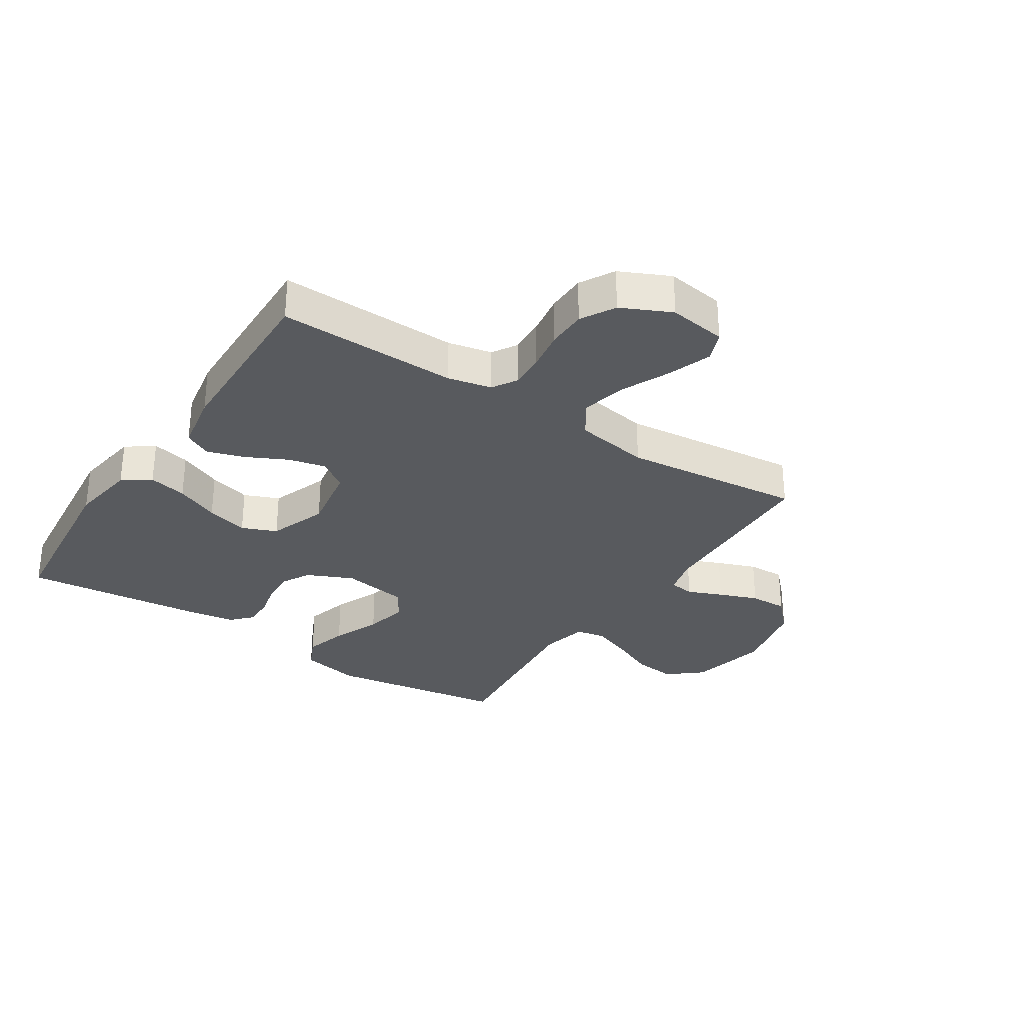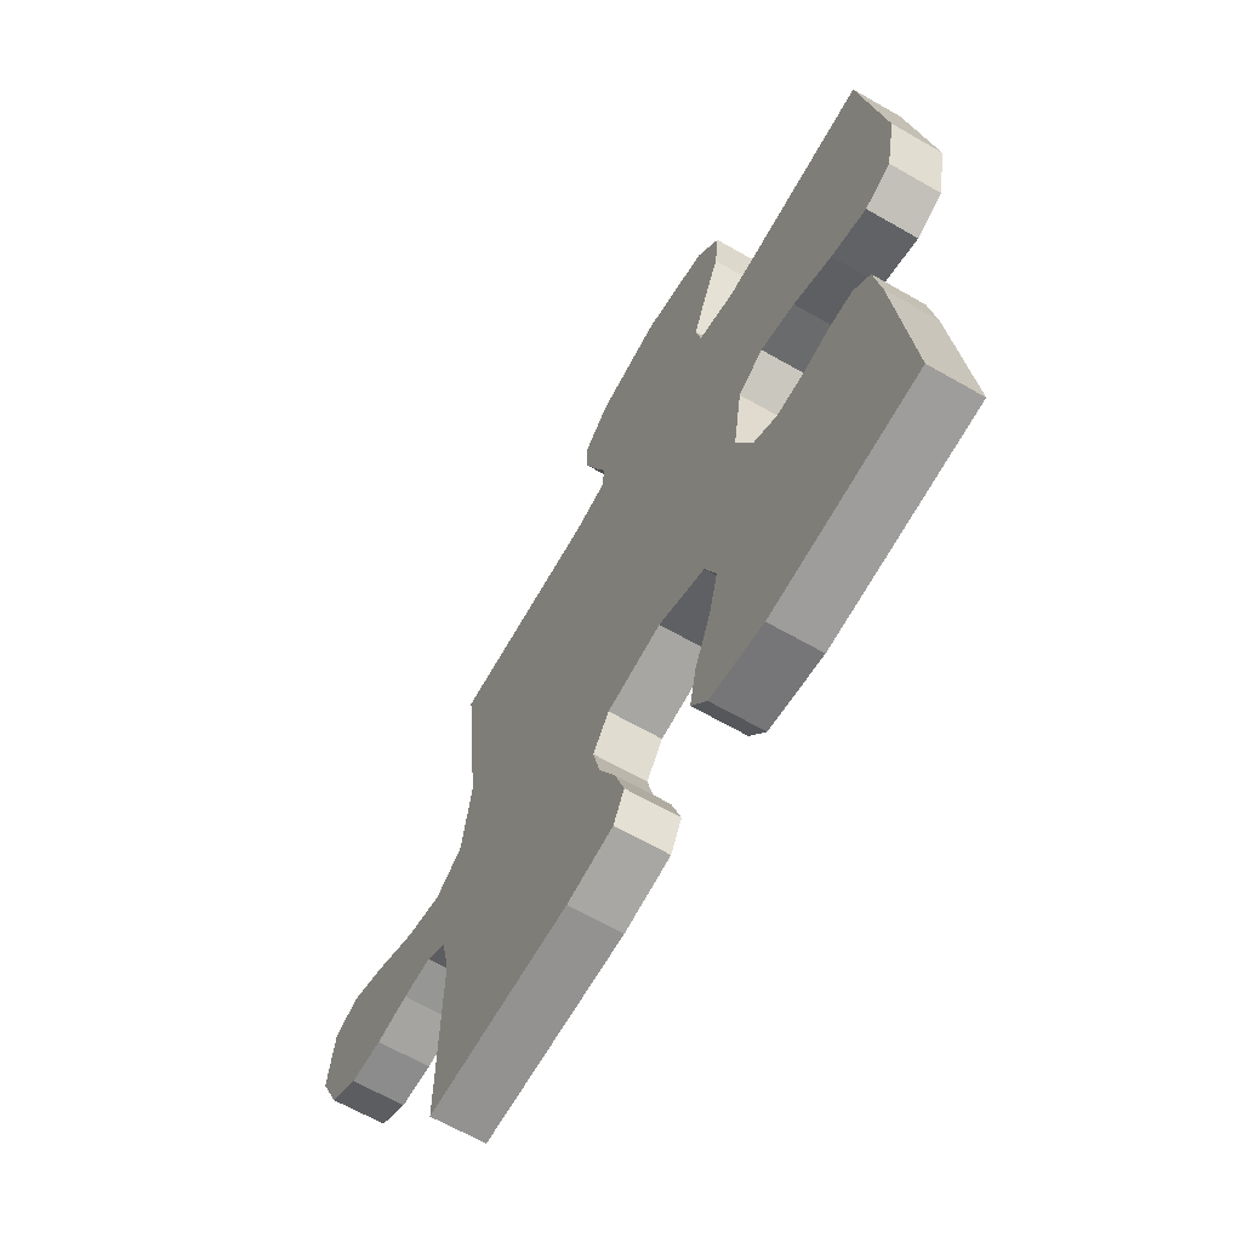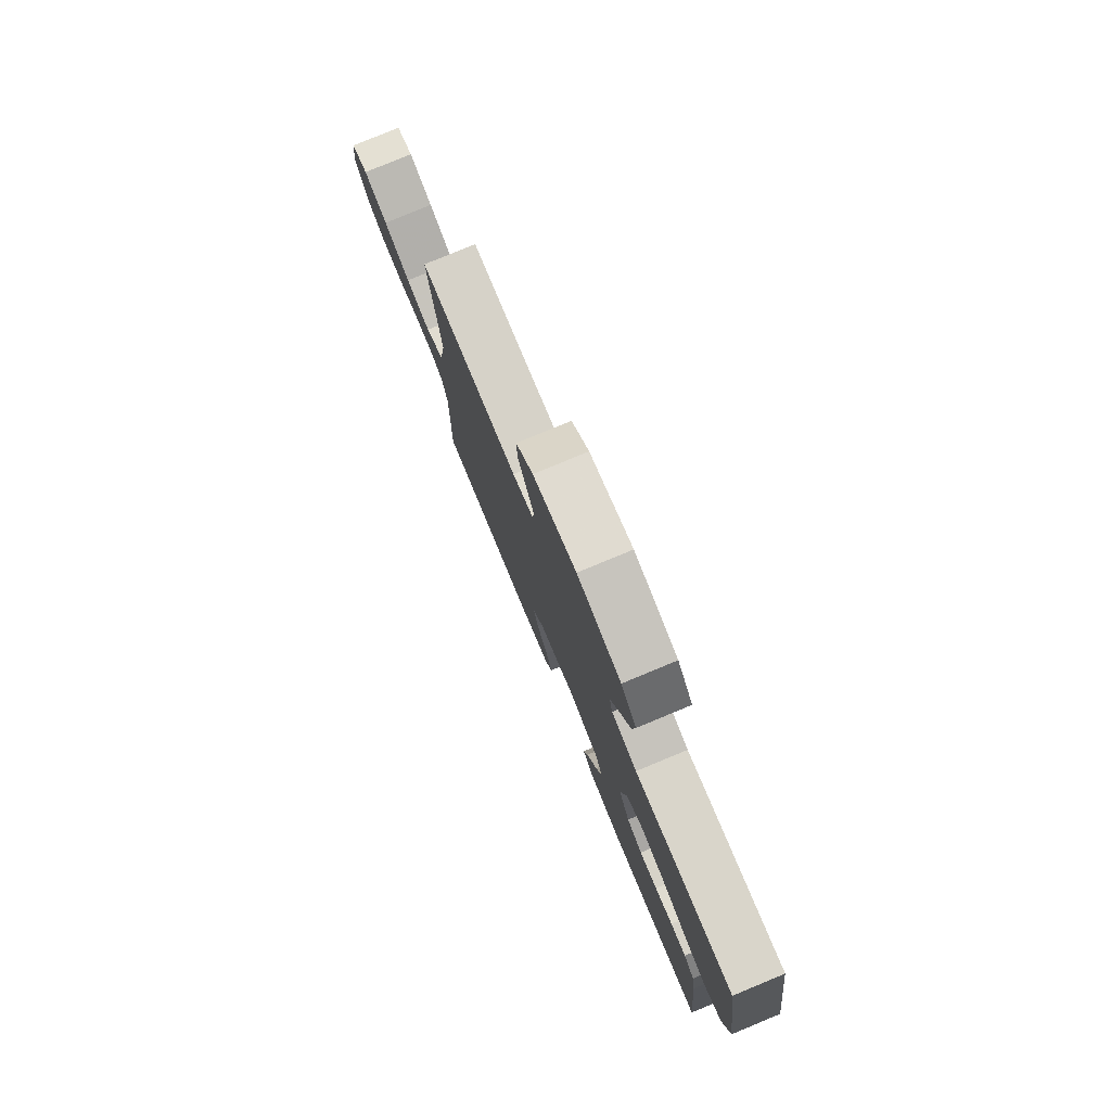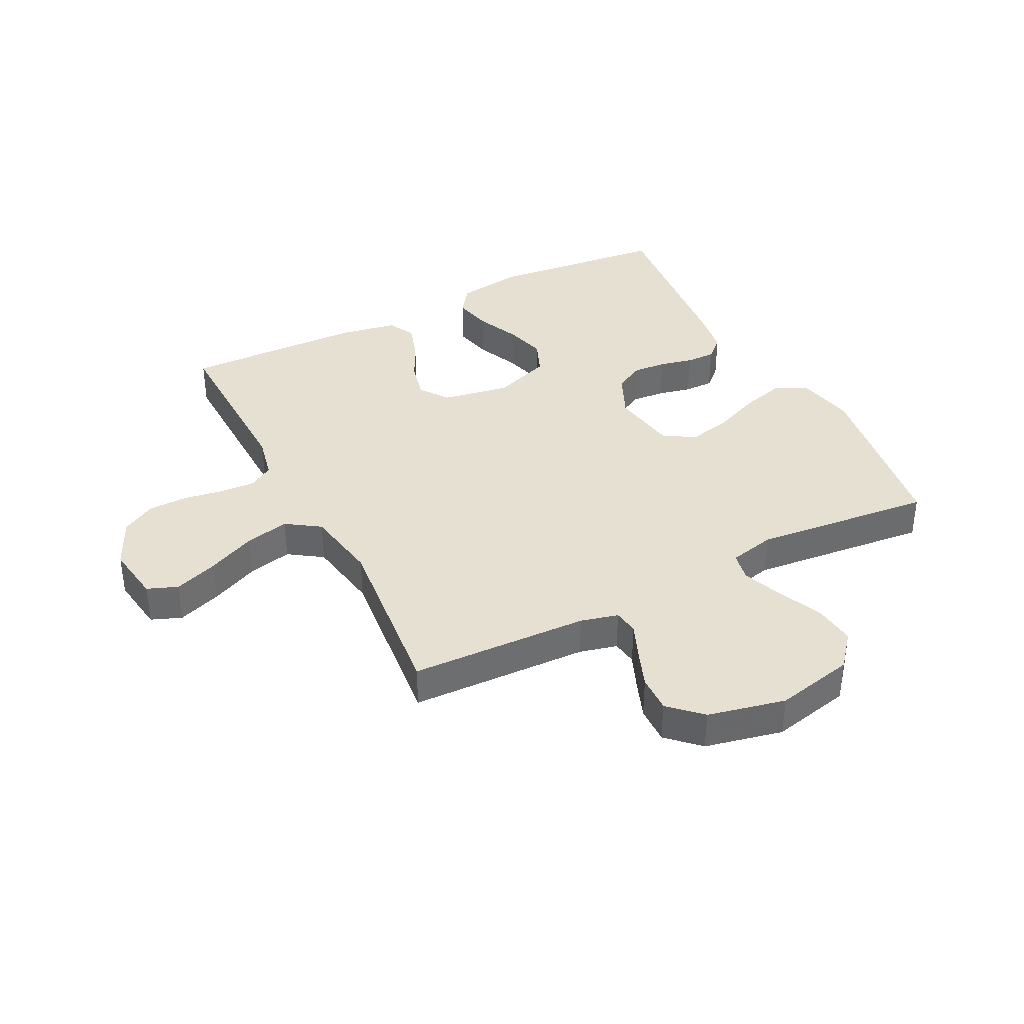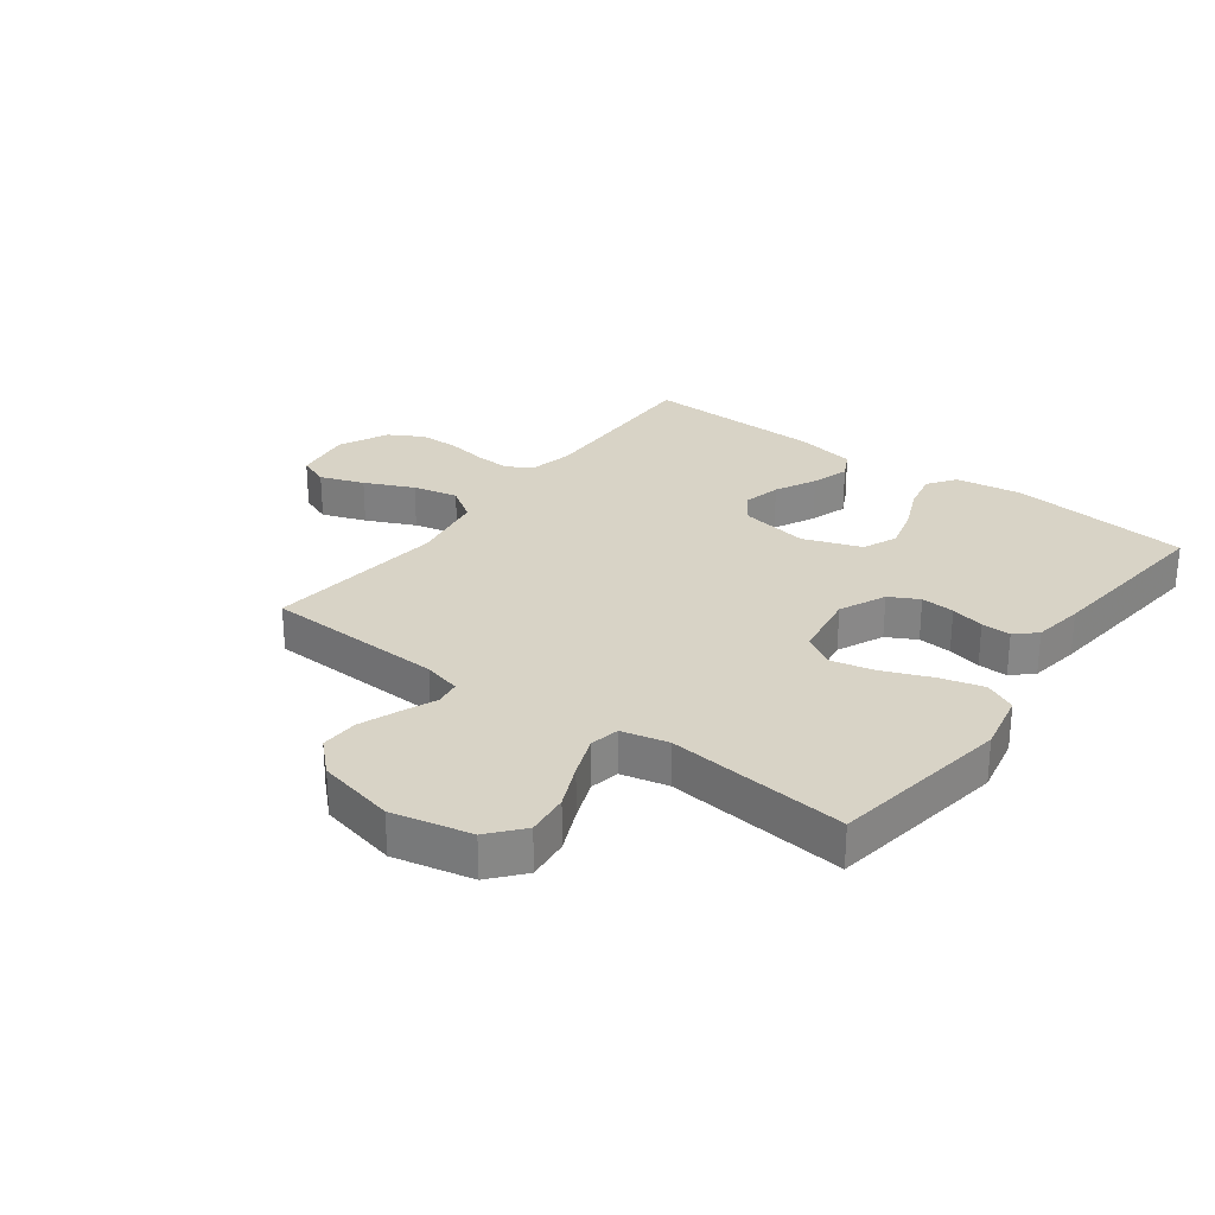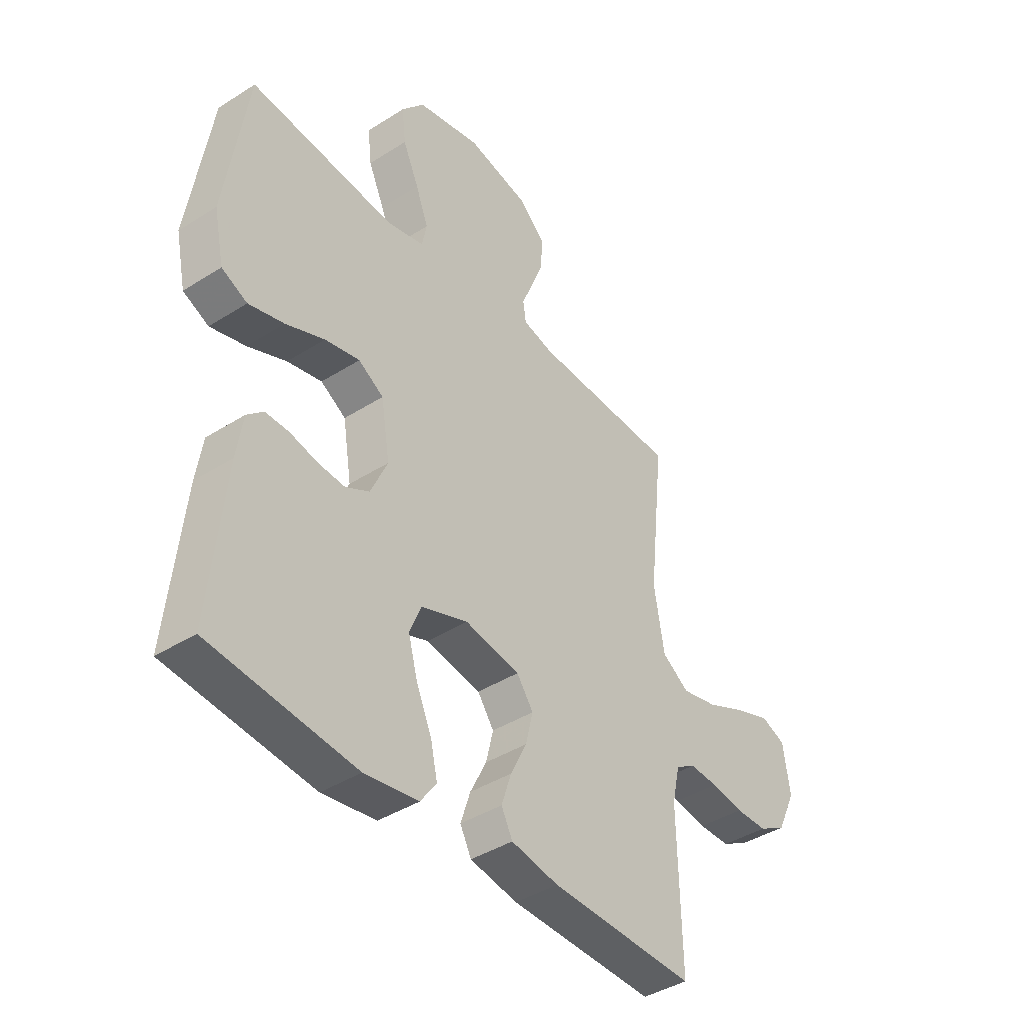
<metadata>
{"format":"obj","ext":"obj","renderer":"f3d","projection":"perspective","resolution":1024,"background":"white","views":[{"elev":-30.7,"azim":-123.2,"up":"+Y"},{"elev":-65.0,"azim":60.0,"up":"+Z"},{"elev":79.3,"azim":67.5,"up":"+Z"},{"elev":37.8,"azim":-27.1,"up":"+Y"},{"elev":27.9,"azim":36.7,"up":"+Y"},{"elev":-41.0,"azim":127.8,"up":"+Z"}]}
</metadata>
<code>
v 0.5 0.07 -0.5
v 0.2 0.07 -0.531
v 0.089 0.07 -0.514
v 0.056 0.07 -0.468
v 0.07 0.07 -0.404
v 0.102 0.07 -0.331
v 0.121 0.07 -0.261
v 0.097 0.07 -0.203
v 0 0.07 -0.168
v -0.114 0.07 -0.188
v -0.148 0.07 -0.236
v -0.133 0.07 -0.299
v -0.099 0.07 -0.367
v -0.079 0.07 -0.429
v -0.102 0.07 -0.474
v -0.2 0.07 -0.492
v -0.5 0.07 -0.5
v -0.494 0.07 -0.2
v -0.51 0.07 -0.127
v -0.551 0.07 -0.102
v -0.61 0.07 -0.105
v -0.677 0.07 -0.116
v -0.743 0.07 -0.115
v -0.8 0.07 -0.083
v -0.839 0.07 0
v -0.825 0.07 0.097
v -0.774 0.07 0.117
v -0.701 0.07 0.091
v -0.62 0.07 0.054
v -0.545 0.07 0.037
v -0.489 0.07 0.075
v -0.468 0.07 0.2
v -0.5 0.07 0.5
v -0.2 0.07 0.511
v -0.137 0.07 0.527
v -0.131 0.07 0.569
v -0.155 0.07 0.627
v -0.18 0.07 0.692
v -0.182 0.07 0.755
v -0.13 0.07 0.805
v 0 0.07 0.834
v 0.132 0.07 0.805
v 0.179 0.07 0.749
v 0.171 0.07 0.678
v 0.138 0.07 0.604
v 0.112 0.07 0.536
v 0.122 0.07 0.487
v 0.2 0.07 0.469
v 0.5 0.07 0.5
v 0.546 0.07 0.2
v 0.525 0.07 0.1
v 0.472 0.07 0.075
v 0.399 0.07 0.095
v 0.319 0.07 0.128
v 0.247 0.07 0.144
v 0.195 0.07 0.112
v 0.177 0.07 0
v 0.212 0.07 -0.077
v 0.261 0.07 -0.103
v 0.317 0.07 -0.099
v 0.373 0.07 -0.086
v 0.422 0.07 -0.085
v 0.456 0.07 -0.116
v 0.469 0.07 -0.2
v 0.5 0 -0.5
v 0.2 0 -0.531
v 0.089 0 -0.514
v 0.056 0 -0.468
v 0.07 0 -0.404
v 0.102 0 -0.331
v 0.121 0 -0.261
v 0.097 0 -0.203
v 0 0 -0.168
v -0.114 0 -0.188
v -0.148 0 -0.236
v -0.133 0 -0.299
v -0.099 0 -0.367
v -0.079 0 -0.429
v -0.102 0 -0.474
v -0.2 0 -0.492
v -0.5 0 -0.5
v -0.494 0 -0.2
v -0.51 0 -0.127
v -0.551 0 -0.102
v -0.61 0 -0.105
v -0.677 0 -0.116
v -0.743 0 -0.115
v -0.8 0 -0.083
v -0.839 0 0
v -0.825 0 0.097
v -0.774 0 0.117
v -0.701 0 0.091
v -0.62 0 0.054
v -0.545 0 0.037
v -0.489 0 0.075
v -0.468 0 0.2
v -0.5 0 0.5
v -0.2 0 0.511
v -0.137 0 0.527
v -0.131 0 0.569
v -0.155 0 0.627
v -0.18 0 0.692
v -0.182 0 0.755
v -0.13 0 0.805
v 0 0 0.834
v 0.132 0 0.805
v 0.179 0 0.749
v 0.171 0 0.678
v 0.138 0 0.604
v 0.112 0 0.536
v 0.122 0 0.487
v 0.2 0 0.469
v 0.5 0 0.5
v 0.546 0 0.2
v 0.525 0 0.1
v 0.472 0 0.075
v 0.399 0 0.095
v 0.319 0 0.128
v 0.247 0 0.144
v 0.195 0 0.112
v 0.177 0 0
v 0.212 0 -0.077
v 0.261 0 -0.103
v 0.317 0 -0.099
v 0.373 0 -0.086
v 0.422 0 -0.085
v 0.456 0 -0.116
v 0.469 0 -0.2
f 60 61 62 63
f 59 60 63 64
f 51 52 53 54
f 51 54 55
f 48 49 50 51
f 47 48 51 55
f 42 43 44 45
f 42 45 46
f 41 42 46
f 40 41 46 47
f 36 37 38 39
f 36 39 40 47
f 32 33 34
f 31 32 34 35
f 26 27 28 29
f 26 29 30
f 25 26 30
f 24 25 30
f 21 22 23 24
f 20 21 24 30
f 19 20 30 31
f 15 16 17 18
f 12 13 14 15
f 11 12 15 18
f 10 11 18 19
f 3 4 5 6
f 3 6 7
f 2 3 7
f 59 64 1 2
f 58 59 2 7
f 57 58 7 8
f 56 57 8 9
f 36 47 55 56
f 35 36 56 9
f 19 31 35
f 9 10 19 35
f 127 126 125 124
f 128 127 124 123
f 118 117 116 115
f 119 118 115
f 115 114 113 112
f 119 115 112 111
f 109 108 107 106
f 110 109 106
f 110 106 105
f 111 110 105 104
f 103 102 101 100
f 111 104 103 100
f 98 97 96
f 99 98 96 95
f 93 92 91 90
f 94 93 90
f 94 90 89
f 94 89 88
f 88 87 86 85
f 94 88 85 84
f 95 94 84 83
f 82 81 80 79
f 79 78 77 76
f 82 79 76 75
f 83 82 75 74
f 70 69 68 67
f 71 70 67
f 71 67 66
f 66 65 128 123
f 71 66 123 122
f 72 71 122 121
f 73 72 121 120
f 120 119 111 100
f 73 120 100 99
f 99 95 83
f 99 83 74 73
f 1 65 66 2
f 2 66 67 3
f 3 67 68 4
f 4 68 69 5
f 5 69 70 6
f 6 70 71 7
f 7 71 72 8
f 8 72 73 9
f 9 73 74 10
f 10 74 75 11
f 11 75 76 12
f 12 76 77 13
f 13 77 78 14
f 14 78 79 15
f 15 79 80 16
f 16 80 81 17
f 17 81 82 18
f 18 82 83 19
f 19 83 84 20
f 20 84 85 21
f 21 85 86 22
f 22 86 87 23
f 23 87 88 24
f 24 88 89 25
f 25 89 90 26
f 26 90 91 27
f 27 91 92 28
f 28 92 93 29
f 29 93 94 30
f 30 94 95 31
f 31 95 96 32
f 32 96 97 33
f 33 97 98 34
f 34 98 99 35
f 35 99 100 36
f 36 100 101 37
f 37 101 102 38
f 38 102 103 39
f 39 103 104 40
f 40 104 105 41
f 41 105 106 42
f 42 106 107 43
f 43 107 108 44
f 44 108 109 45
f 45 109 110 46
f 46 110 111 47
f 47 111 112 48
f 48 112 113 49
f 49 113 114 50
f 50 114 115 51
f 51 115 116 52
f 52 116 117 53
f 53 117 118 54
f 54 118 119 55
f 55 119 120 56
f 56 120 121 57
f 57 121 122 58
f 58 122 123 59
f 59 123 124 60
f 60 124 125 61
f 61 125 126 62
f 62 126 127 63
f 63 127 128 64
f 64 128 65 1

</code>
